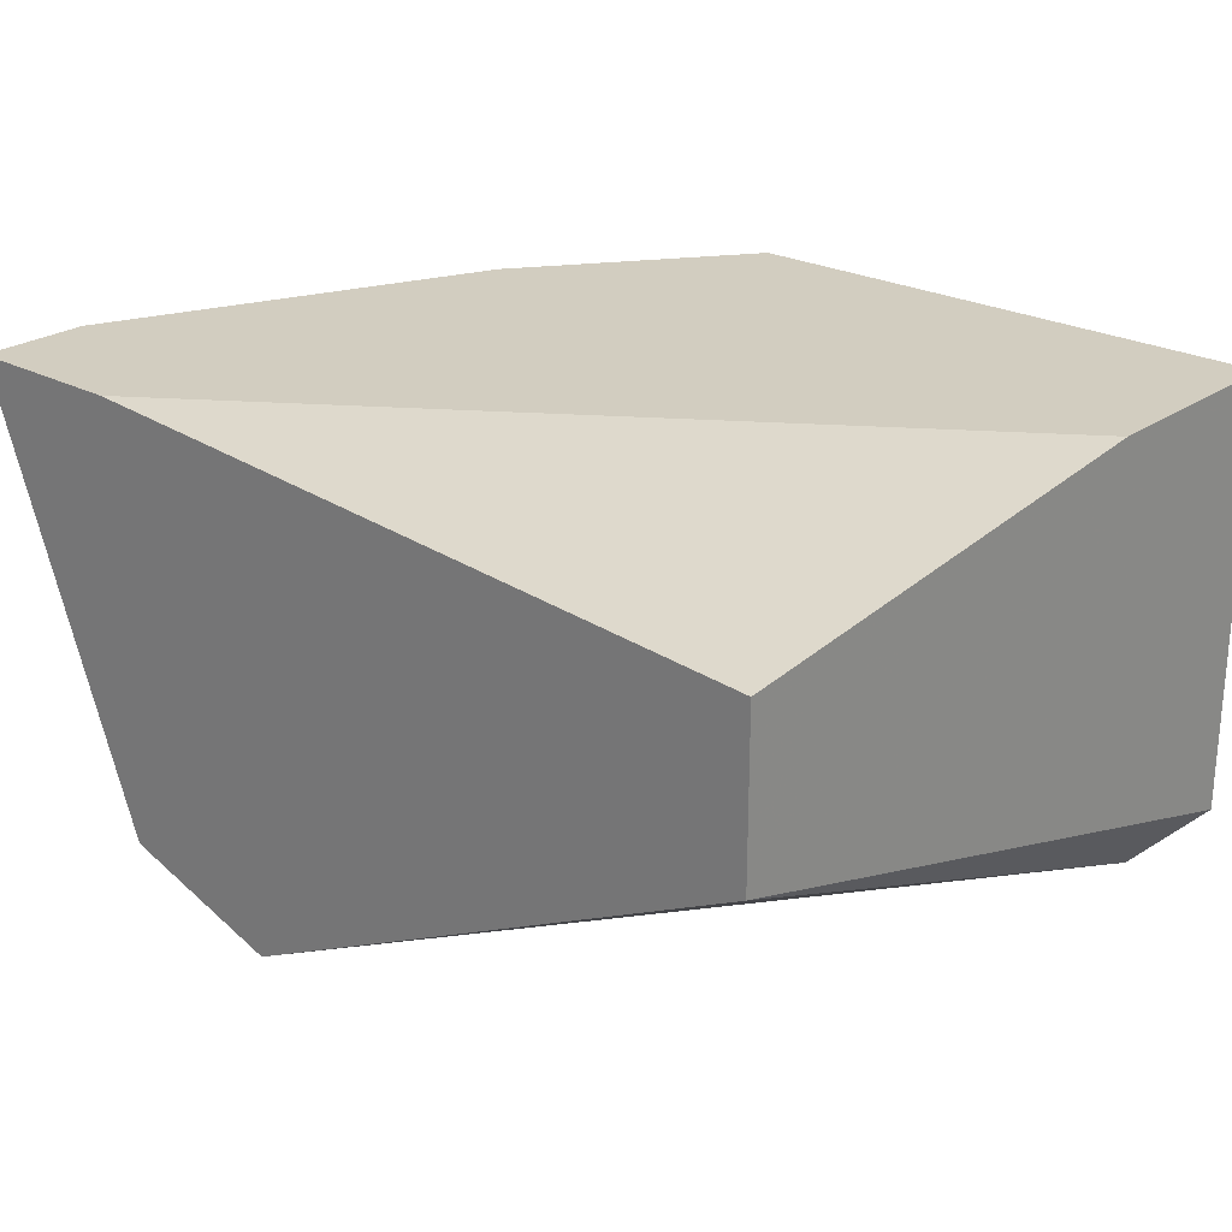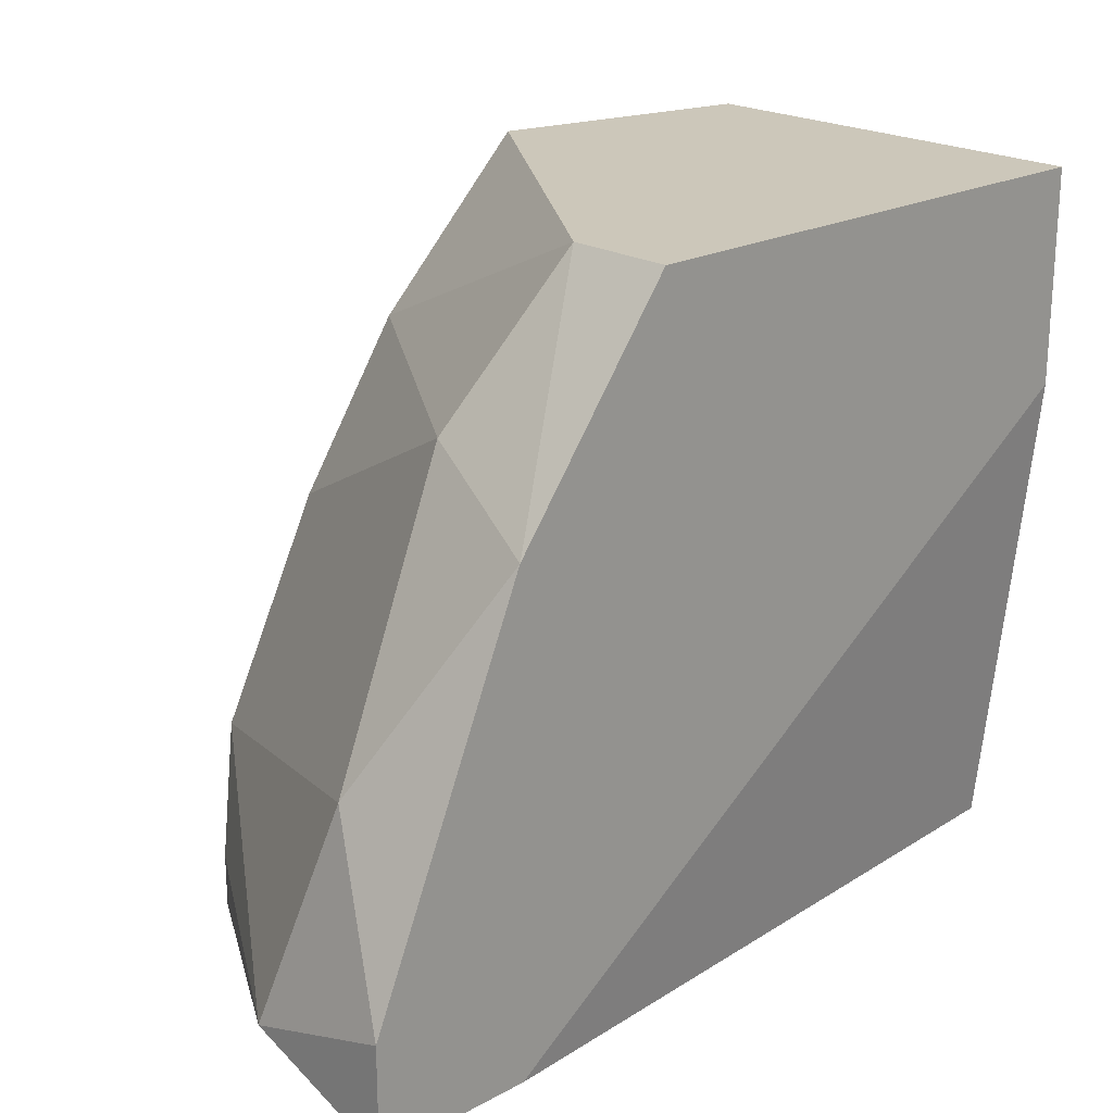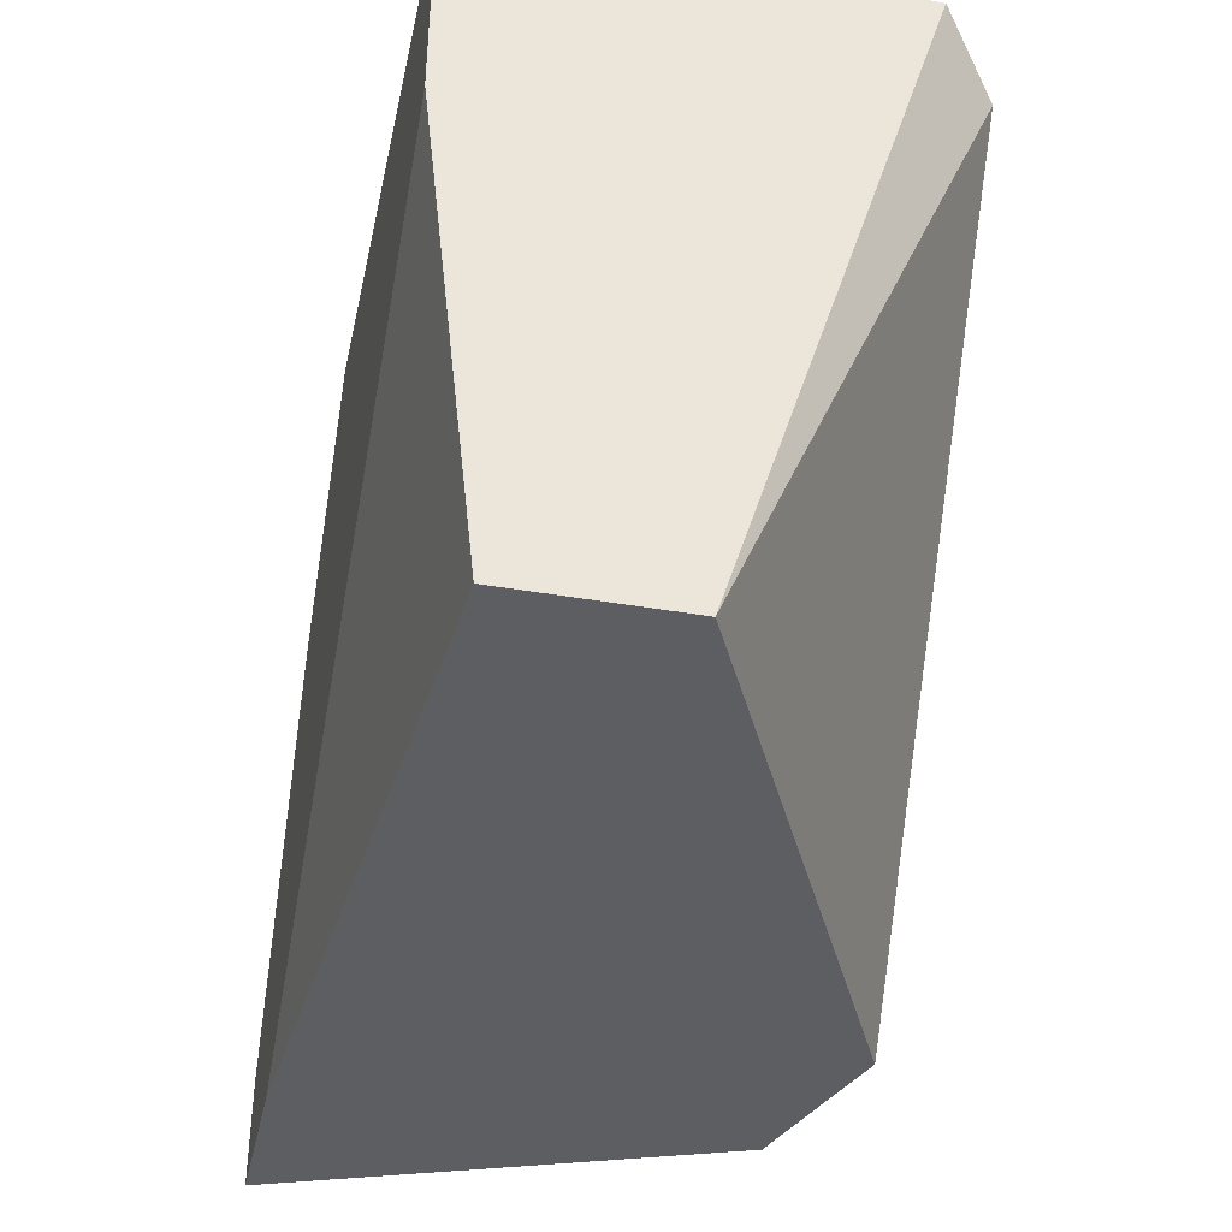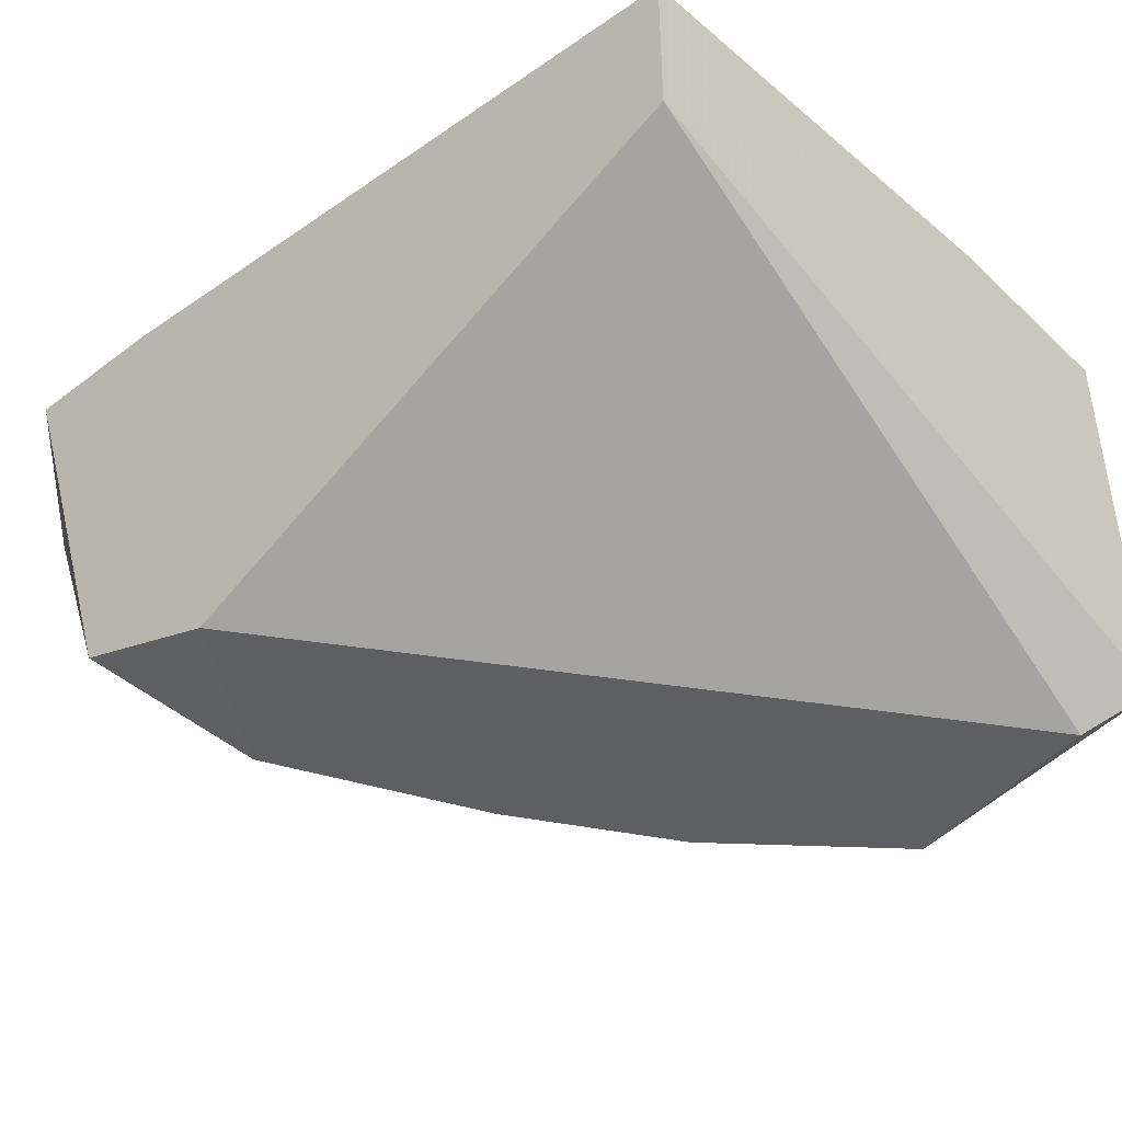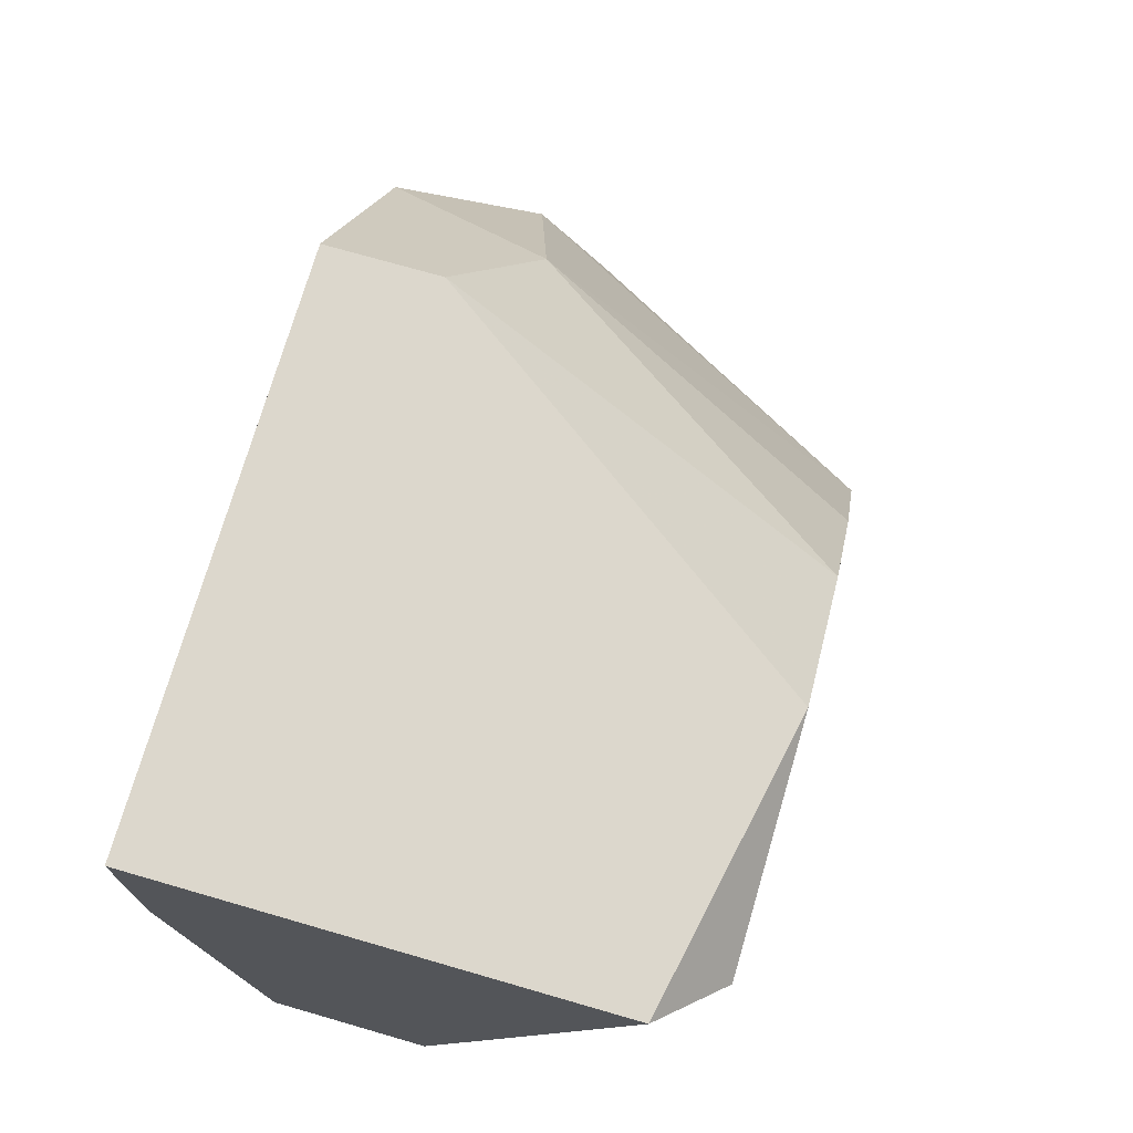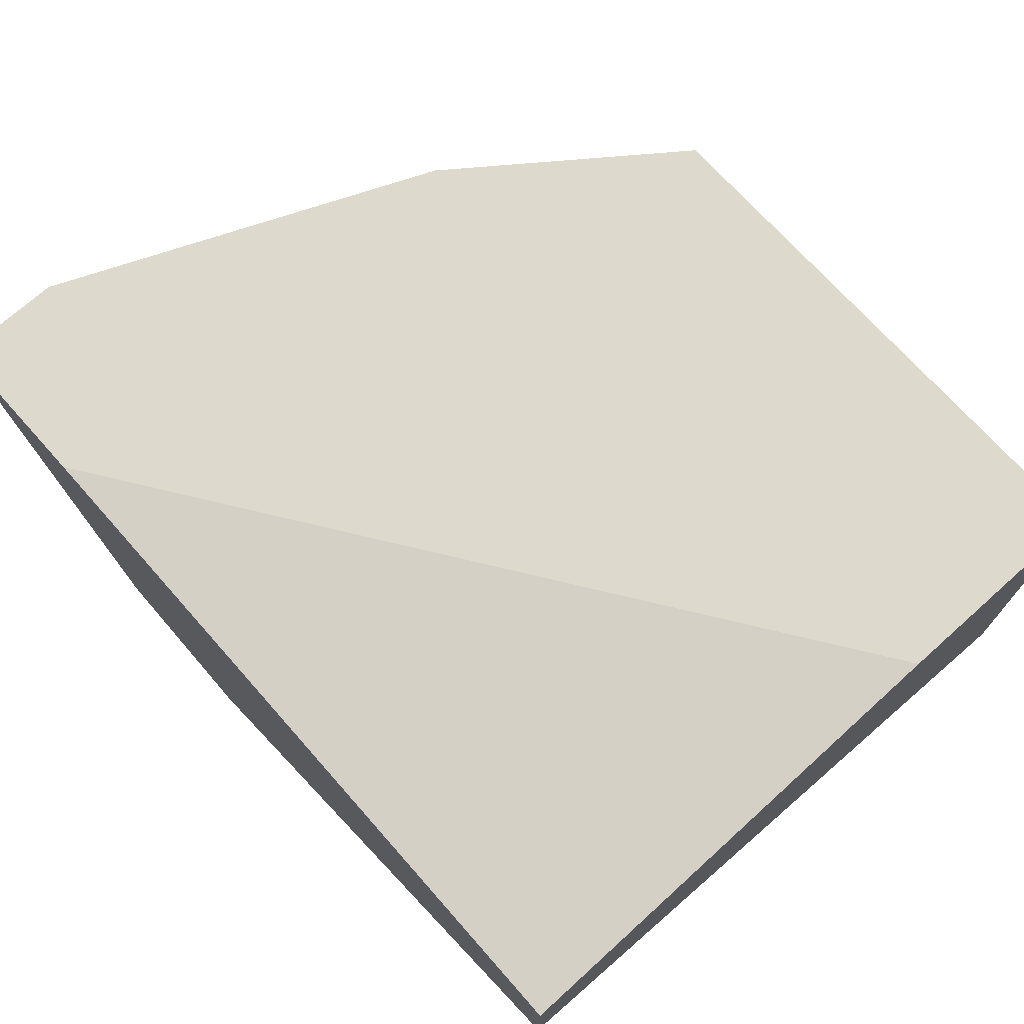
<metadata>
{"format":"obj","ext":"obj","renderer":"f3d","projection":"perspective","resolution":1024,"background":"white","views":[{"elev":24.5,"azim":41.3,"up":"+Z"},{"elev":21.3,"azim":-43.4,"up":"+Y"},{"elev":-39.3,"azim":77.7,"up":"+Y"},{"elev":-41.3,"azim":42.1,"up":"+Z"},{"elev":72.9,"azim":106.1,"up":"+Y"},{"elev":71.9,"azim":48.2,"up":"+Z"}]}
</metadata>
<code>
v -0.04988 -0.06958 -0.000102
v -0.03429 -0.05519 0.00949
v -0.03429 -0.05999 0.00949
v -0.05348 -0.06838 0.00949
v -0.03429 -0.07078 0.004692
v -0.04029 -0.05519 -0.001302
v -0.04628 -0.05519 0.00949
v -0.03549 -0.05639 -0.001302
v -0.04628 -0.07078 -0.001302
v -0.03429 -0.07078 0.00829
v -0.05348 -0.07078 0.00949
v -0.04868 -0.05879 0.005892
v -0.03429 -0.05519 -0.000102
v -0.04628 -0.06238 -0.001302
v -0.05348 -0.06958 0.005892
v -0.05227 -0.06478 0.00709
v -0.04868 -0.06718 -0.001302
v -0.04988 -0.07078 -0.000102
v -0.04628 -0.05519 0.00709
v -0.04988 -0.05999 0.00949
v -0.04988 -0.07078 0.00949
v -0.04388 -0.05879 -0.001302
f 12 19 22
f 3 2 4
f 2 3 5
f 4 2 7
f 2 6 7
f 6 8 9
f 8 5 9
f 9 5 10
f 5 3 10
f 3 4 11
f 9 10 11
f 2 5 13
f 6 2 13
f 5 8 13
f 8 6 13
f 6 9 14
f 11 4 15
f 15 4 16
f 15 16 17
f 14 9 17
f 12 14 17
f 1 15 17
f 16 12 17
f 9 11 18
f 11 15 18
f 15 1 18
f 1 17 18
f 17 9 18
f 7 6 19
f 19 12 20
f 4 7 20
f 16 4 20
f 12 16 20
f 7 19 20
f 10 3 21
f 3 11 21
f 11 10 21
f 6 14 22
f 14 12 22
f 19 6 22

</code>
